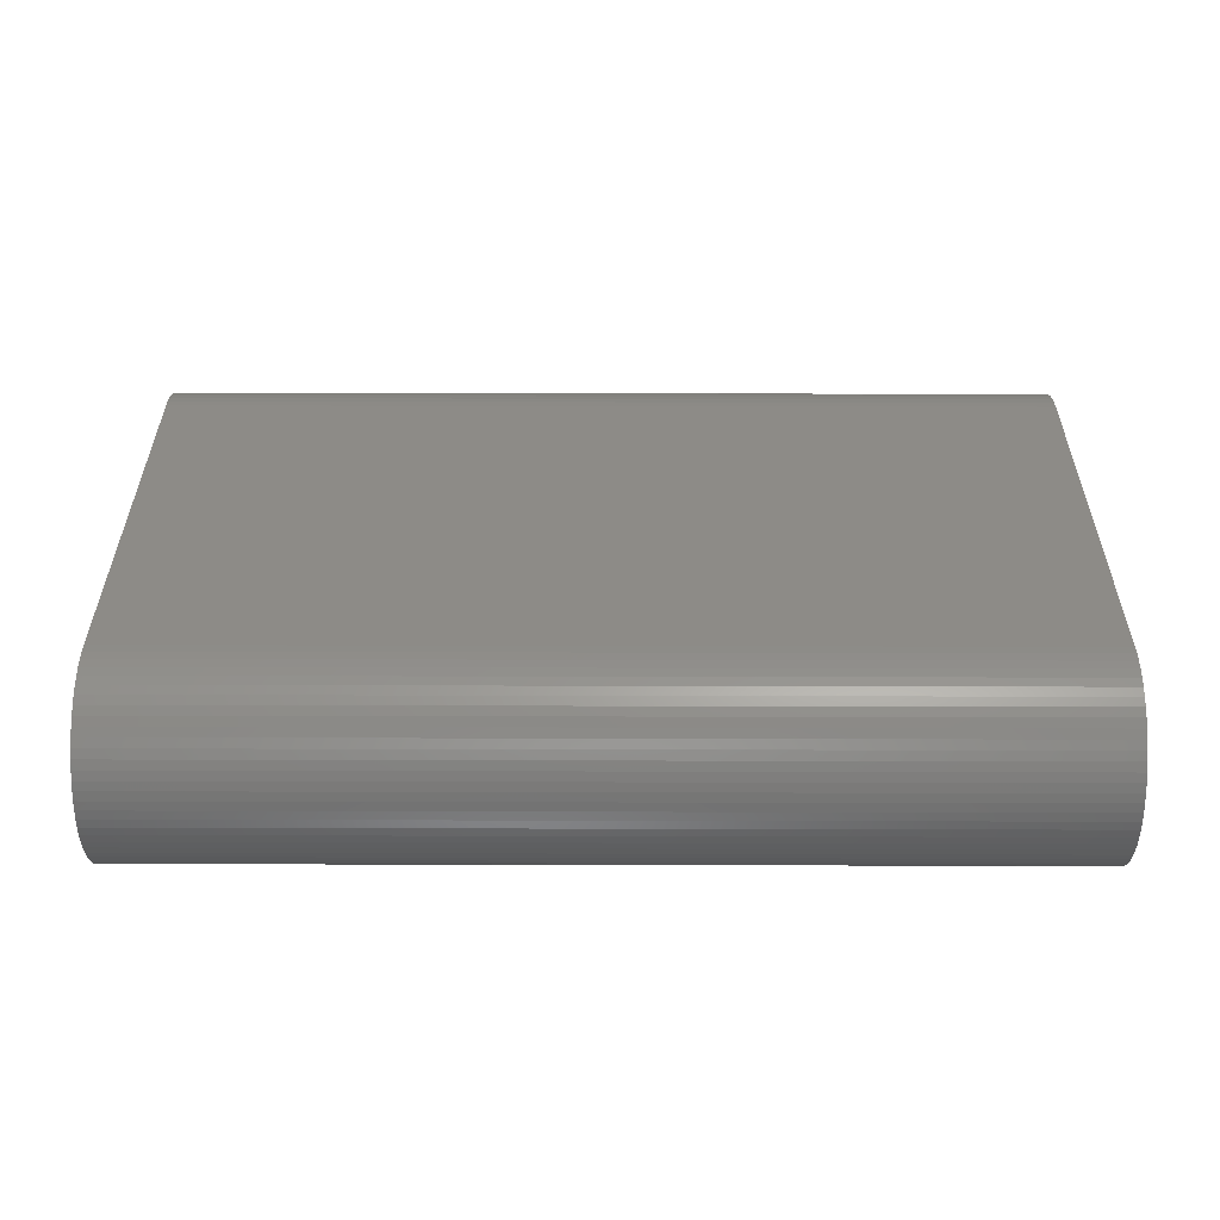
<metadata>
{"format":"stl","ext":"stl","renderer":"f3d","projection":"perspective","resolution":1024,"background":"white","views":[{"elev":34.0,"azim":-179.8,"up":"+Z"}]}
</metadata>
<code>
# stl→obj: 436 verts, 868 faces
v 0 -5.286 -1.632
v 17 -5.147 -1.738
v 17 -5.286 -1.632
v 0 -5.147 -1.738
v 0 -4 1.9
v 17 -4.174 1.892
v 17 -4 1.9
v 0 -4.174 1.892
v 17 5.813 0.7452
v 0 5.732 0.9
v 17 5.732 0.9
v 0 5.813 0.7452
v 0 -5.879 0.584
v 17 -5.813 0.7452
v 0 -5.813 0.7452
v 17 -5.879 0.584
v 17 5.992 0.07431
v 0 5.97 0.2473
v 17 5.97 0.2473
v 0 5.992 0.07431
v 0 4 1.9
v 17 4 1.9
v 0 -5.992 -0.2743
v 17 -6 -0.1
v 0 -6 -0.1
v 17 -5.992 -0.2743
v 0 5.932 0.4176
v 17 5.932 0.4176
v 17 5.414 -1.514
v 0 5.532 -1.386
v 17 5.532 -1.386
v 0 5.414 -1.514
v 0 -5 1.632
v 17 -5.147 1.538
v 17 -5 1.632
v 0 -5.147 1.538
v 17 5.638 1.047
v 0 5.532 1.186
v 17 5.532 1.186
v 0 5.638 1.047
v 0 4.518 1.832
v 17 4.347 1.87
v 17 4.518 1.832
v 0 4.347 1.87
v 0 5.638 -1.247
v 17 5.638 -1.247
v 17 5.932 -0.6176
v 0 5.97 -0.4473
v 17 5.97 -0.4473
v 0 5.932 -0.6176
v 17 5.992 -0.2743
v 0 6 -0.1
v 17 6 -0.1
v 0 5.992 -0.2743
v 0 5.879 0.584
v 17 5.879 0.584
v 0 -4.347 -2.07
v 17 -4.174 -2.092
v 17 -4.347 -2.07
v 0 -4.174 -2.092
v 0 4.518 -2.032
v 17 4.684 -1.979
v 17 4.518 -2.032
v 0 4.684 -1.979
v 0 4.845 -1.913
v 17 5 -1.832
v 17 4.845 -1.913
v 0 5 -1.832
v 0 5.147 1.538
v 17 5 1.632
v 17 5.147 1.538
v 0 5 1.632
v 0 5.414 1.314
v 17 5.414 1.314
v 0 4 -2.1
v 17 4.174 -2.092
v 17 4 -2.1
v 0 4.174 -2.092
v 0 4.845 1.713
v 17 4.684 1.779
v 17 4.845 1.713
v 0 4.684 1.779
v 17 5.732 -1.1
v 0 5.813 -0.9452
v 17 5.813 -0.9452
v 0 5.732 -1.1
v 0 -4.518 1.832
v 17 -4.684 1.779
v 17 -4.518 1.832
v 0 -4.684 1.779
v 0 -5.286 1.432
v 17 -5.414 1.314
v 17 -5.286 1.432
v 0 -5.414 1.314
v 0 5.286 -1.632
v 17 5.286 -1.632
v 0 -4.684 -1.979
v 17 -4.518 -2.032
v 17 -4.684 -1.979
v 0 -4.518 -2.032
v 17 5.147 -1.738
v 0 5.147 -1.738
v 0 -5.932 -0.6176
v 17 -5.97 -0.4473
v 0 -5.97 -0.4473
v 17 -5.932 -0.6176
v 17 5.286 1.432
v 0 5.286 1.432
v 0 -4.845 1.713
v 17 -4.845 1.713
v 17 -5 -1.832
v 0 -5 -1.832
v 0 4.174 1.892
v 17 4.174 1.892
v 17 -4 -2.1
v 5.25 0 -2.1
v 5.243 -0.1525 -2.1
v 5.223 -0.3039 -2.1
v 5.19 -0.4529 -2.1
v 5.144 -0.5985 -2.1
v 5.086 -0.7396 -2.1
v 5.016 -0.875 -2.1
v 4.934 -1.004 -2.1
v 4.841 -1.125 -2.1
v 4.737 -1.237 -2.1
v 4.625 -1.341 -2.1
v 4.504 -1.434 -2.1
v 4.375 -1.516 -2.1
v 4.24 -1.586 -2.1
v 4.099 -1.644 -2.1
v 0 -4 -2.1
v 3.953 -1.69 -2.1
v 3.804 -1.723 -2.1
v 3.653 -1.743 -2.1
v 3.5 -1.75 -2.1
v 3.347 -1.743 -2.1
v 1.757 -0.1525 -2.1
v 1.75 0 -2.1
v 1.777 -0.3039 -2.1
v 1.81 -0.4529 -2.1
v 1.856 -0.5985 -2.1
v 1.914 -0.7396 -2.1
v 1.984 -0.875 -2.1
v 2.066 -1.004 -2.1
v 2.159 -1.125 -2.1
v 2.263 -1.237 -2.1
v 2.375 -1.341 -2.1
v 2.496 -1.434 -2.1
v 2.625 -1.516 -2.1
v 2.76 -1.586 -2.1
v 2.901 -1.644 -2.1
v 3.047 -1.69 -2.1
v 3.196 -1.723 -2.1
v 5.243 0.1525 -2.1
v 5.223 0.3039 -2.1
v 5.19 0.4529 -2.1
v 5.144 0.5985 -2.1
v 5.086 0.7396 -2.1
v 5.016 0.875 -2.1
v 4.934 1.004 -2.1
v 4.841 1.125 -2.1
v 4.737 1.237 -2.1
v 4.625 1.341 -2.1
v 4.504 1.434 -2.1
v 4.375 1.516 -2.1
v 4.24 1.586 -2.1
v 4.099 1.644 -2.1
v 3.953 1.69 -2.1
v 3.804 1.723 -2.1
v 3.653 1.743 -2.1
v 3.5 1.75 -2.1
v 3.347 1.743 -2.1
v 3.196 1.723 -2.1
v 1.757 0.1525 -2.1
v 1.777 0.3039 -2.1
v 1.81 0.4529 -2.1
v 3.047 1.69 -2.1
v 2.901 1.644 -2.1
v 2.76 1.586 -2.1
v 2.625 1.516 -2.1
v 2.496 1.434 -2.1
v 2.375 1.341 -2.1
v 2.263 1.237 -2.1
v 2.159 1.125 -2.1
v 2.066 1.004 -2.1
v 1.984 0.875 -2.1
v 1.914 0.7396 -2.1
v 1.856 0.5985 -2.1
v 0 -5.414 -1.514
v 17 -5.414 -1.514
v 0 -4.845 -1.913
v 17 -4.845 -1.913
v 0 -5.97 0.2473
v 17 -5.932 0.4176
v 0 -5.932 0.4176
v 17 -5.97 0.2473
v 0 -5.638 1.047
v 17 -5.532 1.186
v 0 -5.532 1.186
v 17 -5.638 1.047
v 17 4.347 -2.07
v 0 4.347 -2.07
v 0 -5.532 -1.386
v 17 -5.638 -1.247
v 0 -5.638 -1.247
v 17 -5.532 -1.386
v 17 5.879 -0.784
v 0 5.879 -0.784
v 0 -5.732 -1.1
v 17 -5.813 -0.9452
v 0 -5.813 -0.9452
v 17 -5.732 -1.1
v 17 -5.879 -0.784
v 0 -5.879 -0.784
v 0 -5.992 0.07431
v 17 -5.992 0.07431
v 17 -4.347 1.87
v 0 -4.347 1.87
v 17 1.5 0
v 17 1.494 0.1307
v 17 1.477 0.2605
v 17 1.449 0.3882
v 17 1.41 0.513
v 17 1.359 0.6339
v 17 1.299 0.75
v 17 1.229 0.8604
v 17 1.149 0.9642
v 17 1.061 1.061
v 17 0.9642 1.149
v 17 0.8604 1.229
v 17 0.75 1.299
v 17 0.6339 1.359
v 17 0.513 1.41
v 17 0.3882 1.449
v 17 0.2605 1.477
v 17 0.1307 1.494
v 17 0 1.5
v 17 -1.494 0.1307
v 17 -1.5 0
v 17 -1.477 0.2605
v 17 -1.449 0.3882
v 17 -1.41 0.513
v 17 -1.359 0.6339
v 17 -1.299 0.75
v 17 -1.229 0.8604
v 17 -1.149 0.9642
v 17 -1.061 1.061
v 17 -0.9642 1.149
v 17 -0.8604 1.229
v 17 -0.75 1.299
v 17 -0.6339 1.359
v 17 -0.513 1.41
v 17 -0.3882 1.449
v 17 -0.2605 1.477
v 17 -0.1307 1.494
v 17 1.494 -0.1307
v 17 1.477 -0.2605
v 17 1.449 -0.3882
v 17 1.41 -0.513
v 17 1.359 -0.6339
v 17 1.299 -0.75
v 17 1.229 -0.8604
v 17 1.149 -0.9642
v 17 1.061 -1.061
v 17 0.9642 -1.149
v 17 0.8604 -1.229
v 17 0.75 -1.299
v 17 0.6339 -1.359
v 17 0.513 -1.41
v 17 0.3882 -1.449
v 17 0.2605 -1.477
v 17 0.1307 -1.494
v 17 0 -1.5
v 17 -0.1307 -1.494
v 17 -0.2605 -1.477
v 17 -1.494 -0.1307
v 17 -1.477 -0.2605
v 17 -1.449 -0.3882
v 17 -1.41 -0.513
v 17 -1.359 -0.6339
v 17 -1.299 -0.75
v 17 -1.229 -0.8604
v 17 -1.149 -0.9642
v 17 -0.3882 -1.449
v 17 -0.513 -1.41
v 17 -0.6339 -1.359
v 17 -0.75 -1.299
v 17 -0.8604 -1.229
v 17 -0.9642 -1.149
v 17 -1.061 -1.061
v 17 -5.732 0.9
v 0 -5.732 0.9
v 11 0.2605 -1.477
v 11 0.1307 -1.494
v 11 0 -1.5
v 11 -1.229 -0.8604
v 11 -1.149 -0.9642
v 11 1.359 -0.6339
v 11 1.41 -0.513
v 11 -0.1307 -1.494
v 11 1.449 -0.3882
v 11 1.477 -0.2605
v 11 -0.9642 1.149
v 11 -0.8604 1.229
v 11 0.75 1.299
v 11 0.8604 1.229
v 11 0.2605 1.477
v 11 0.3882 1.449
v 11 -0.513 1.41
v 11 -0.3882 1.449
v 11 -0.3882 -1.449
v 11 -0.513 -1.41
v 11 1.229 -0.8604
v 11 1.299 -0.75
v 11 -1.359 -0.6339
v 11 -1.299 -0.75
v 11 1.477 0.2605
v 11 1.449 0.3882
v 11 -1.494 0.1307
v 11 -1.5 0
v 11 1.494 0.1307
v 11 -0.8604 -1.229
v 11 -0.9642 -1.149
v 11 -0.2605 -1.477
v 11 -1.41 0.513
v 11 -1.449 0.3882
v 11 -1.494 -0.1307
v 11 -1.477 -0.2605
v 11 -0.2605 1.477
v 11 0.3882 -1.449
v 11 1.229 0.8604
v 11 1.149 0.9642
v 11 -1.449 -0.3882
v 11 -1.41 -0.513
v 11 0.9642 -1.149
v 11 0.8604 -1.229
v 11 -0.6339 -1.359
v 11 0.6339 -1.359
v 11 0.513 -1.41
v 11 1.149 -0.9642
v 11 -1.359 0.6339
v 11 -0.6339 1.359
v 11 -1.477 0.2605
v 11 -0.75 -1.299
v 11 -0.75 1.299
v 11 0.75 -1.299
v 11 1.494 -0.1307
v 11 0.513 1.41
v 11 0.6339 1.359
v 11 1.061 1.061
v 11 1.299 0.75
v 11 1.41 0.513
v 11 -0.1307 1.494
v 11 0 1.5
v 11 1.5 0
v 11 -1.061 1.061
v 11 1.061 -1.061
v 11 0.1307 1.494
v 11 1.359 0.6339
v 11 -1.149 0.9642
v 11 -1.229 0.8604
v 11 -1.061 -1.061
v 11 0.9642 1.149
v 11 -1.299 0.75
v 2.496 1.434 0.9
v 2.375 1.341 0.9
v 3.653 -1.743 0.9
v 3.804 -1.723 0.9
v 2.159 1.125 0.9
v 2.263 1.237 0.9
v 5.016 -0.875 0.9
v 4.934 -1.004 0.9
v 5.016 0.875 0.9
v 5.086 0.7396 0.9
v 3.347 -1.743 0.9
v 3.5 -1.75 0.9
v 3.347 1.743 0.9
v 3.196 1.723 0.9
v 1.856 0.5985 0.9
v 1.914 0.7396 0.9
v 2.901 -1.644 0.9
v 3.047 -1.69 0.9
v 2.159 -1.125 0.9
v 2.066 -1.004 0.9
v 3.196 -1.723 0.9
v 1.984 -0.875 0.9
v 1.914 -0.7396 0.9
v 2.375 -1.341 0.9
v 2.496 -1.434 0.9
v 5.19 0.4529 0.9
v 5.223 0.3039 0.9
v 5.243 -0.1525 0.9
v 5.223 -0.3039 0.9
v 3.047 1.69 0.9
v 2.901 1.644 0.9
v 4.737 1.237 0.9
v 4.625 1.341 0.9
v 2.625 -1.516 0.9
v 1.81 -0.4529 0.9
v 1.777 -0.3039 0.9
v 3.5 1.75 0.9
v 3.953 1.69 0.9
v 3.804 1.723 0.9
v 3.653 1.743 0.9
v 1.75 0 0.9
v 1.757 0.1525 0.9
v 1.757 -0.1525 0.9
v 1.777 0.3039 0.9
v 1.81 0.4529 0.9
v 2.76 -1.586 0.9
v 5.19 -0.4529 0.9
v 5.144 -0.5985 0.9
v 4.504 1.434 0.9
v 5.25 0 0.9
v 5.243 0.1525 0.9
v 1.984 0.875 0.9
v 5.086 -0.7396 0.9
v 2.066 1.004 0.9
v 2.625 1.516 0.9
v 5.144 0.5985 0.9
v 4.934 1.004 0.9
v 4.841 -1.125 0.9
v 4.841 1.125 0.9
v 4.737 -1.237 0.9
v 4.625 -1.341 0.9
v 4.504 -1.434 0.9
v 4.375 -1.516 0.9
v 4.375 1.516 0.9
v 4.24 -1.586 0.9
v 4.24 1.586 0.9
v 4.099 -1.644 0.9
v 4.099 1.644 0.9
v 3.953 -1.69 0.9
v 2.76 1.586 0.9
v 2.263 -1.237 0.9
v 1.856 -0.5985 0.9
f 1 2 3
f 2 1 4
f 5 6 7
f 6 5 8
f 9 10 11
f 10 9 12
f 13 14 15
f 14 13 16
f 17 18 19
f 18 17 20
f 21 7 22
f 7 21 5
f 23 24 25
f 24 23 26
f 19 27 28
f 27 19 18
f 29 30 31
f 30 29 32
f 33 34 35
f 34 33 36
f 37 38 39
f 38 37 40
f 41 42 43
f 42 41 44
f 31 45 46
f 45 31 30
f 47 48 49
f 48 47 50
f 51 52 53
f 52 51 54
f 28 55 56
f 55 28 27
f 56 12 9
f 12 56 55
f 57 58 59
f 58 57 60
f 61 62 63
f 62 61 64
f 65 66 67
f 66 65 68
f 69 70 71
f 70 69 72
f 39 73 74
f 73 39 38
f 75 76 77
f 76 75 78
f 64 67 62
f 67 64 65
f 79 80 81
f 80 79 82
f 11 40 37
f 40 11 10
f 83 84 85
f 84 83 86
f 87 88 89
f 88 87 90
f 49 54 51
f 54 49 48
f 91 92 93
f 92 91 94
f 95 29 96
f 29 95 32
f 97 98 99
f 98 97 100
f 68 101 66
f 101 68 102
f 103 104 105
f 104 103 106
f 53 20 17
f 20 53 52
f 73 107 74
f 107 73 108
f 108 71 107
f 71 108 69
f 109 35 110
f 35 109 33
f 72 81 70
f 81 72 79
f 100 59 98
f 59 100 57
f 102 96 101
f 96 102 95
f 4 111 2
f 111 4 112
f 113 22 114
f 22 113 21
f 115 116 77
f 115 117 116
f 115 118 117
f 115 119 118
f 115 120 119
f 115 121 120
f 115 122 121
f 115 123 122
f 115 124 123
f 115 125 124
f 115 126 125
f 115 127 126
f 115 128 127
f 115 129 128
f 115 130 129
f 131 130 115
f 130 131 132
f 132 131 133
f 133 131 134
f 134 131 135
f 135 131 136
f 137 131 138
f 139 131 137
f 140 131 139
f 141 131 140
f 142 131 141
f 143 131 142
f 144 131 143
f 145 131 144
f 146 131 145
f 147 131 146
f 148 131 147
f 149 131 148
f 150 131 149
f 151 131 150
f 152 131 151
f 153 131 152
f 136 131 153
f 154 77 116
f 155 77 154
f 156 77 155
f 157 77 156
f 158 77 157
f 159 77 158
f 160 77 159
f 161 77 160
f 162 77 161
f 163 77 162
f 164 77 163
f 165 77 164
f 166 77 165
f 167 77 166
f 75 167 168
f 75 168 169
f 75 169 170
f 75 170 171
f 75 171 172
f 75 172 173
f 75 138 131
f 138 75 174
f 174 75 175
f 175 75 176
f 167 75 77
f 177 75 173
f 178 75 177
f 179 75 178
f 180 75 179
f 181 75 180
f 182 75 181
f 183 75 182
f 184 75 183
f 185 75 184
f 186 75 185
f 187 75 186
f 188 75 187
f 176 75 188
f 60 115 58
f 115 60 131
f 90 110 88
f 110 90 109
f 189 3 190
f 3 189 1
f 191 99 192
f 99 191 97
f 193 194 195
f 194 193 196
f 197 198 199
f 198 197 200
f 78 201 76
f 201 78 202
f 203 204 205
f 204 203 206
f 207 50 47
f 50 207 208
f 112 192 111
f 192 112 191
f 209 210 211
f 210 209 212
f 82 43 80
f 43 82 41
f 205 212 209
f 212 205 204
f 211 213 214
f 213 211 210
f 105 26 23
f 26 105 104
f 85 208 207
f 208 85 84
f 189 206 203
f 206 189 190
f 215 196 193
f 196 215 216
f 8 217 6
f 217 8 218
f 17 51 53
f 19 51 17
f 19 49 51
f 28 49 19
f 28 47 49
f 56 47 28
f 56 207 47
f 9 207 56
f 9 85 207
f 11 85 9
f 11 83 85
f 37 83 11
f 37 46 83
f 39 46 37
f 39 31 46
f 74 31 39
f 74 29 31
f 107 29 74
f 107 96 29
f 71 96 107
f 71 101 96
f 70 101 71
f 70 66 101
f 81 66 70
f 81 67 66
f 80 67 81
f 80 62 67
f 43 62 80
f 43 63 62
f 42 63 43
f 42 201 63
f 114 201 42
f 114 76 201
f 22 76 114
f 22 77 76
f 22 219 77
f 22 220 219
f 22 221 220
f 22 222 221
f 22 223 222
f 22 224 223
f 22 225 224
f 22 226 225
f 22 227 226
f 22 228 227
f 22 229 228
f 22 230 229
f 22 231 230
f 22 232 231
f 22 233 232
f 22 234 233
f 22 235 234
f 22 236 235
f 22 237 236
f 7 237 22
f 238 7 239
f 240 7 238
f 241 7 240
f 242 7 241
f 243 7 242
f 244 7 243
f 245 7 244
f 246 7 245
f 247 7 246
f 248 7 247
f 249 7 248
f 250 7 249
f 251 7 250
f 252 7 251
f 253 7 252
f 254 7 253
f 255 7 254
f 237 7 255
f 256 77 219
f 257 77 256
f 258 77 257
f 259 77 258
f 260 77 259
f 261 77 260
f 262 77 261
f 263 77 262
f 264 77 263
f 265 77 264
f 266 77 265
f 267 77 266
f 268 77 267
f 269 77 268
f 270 77 269
f 271 77 270
f 272 77 271
f 273 77 272
f 115 273 274
f 115 274 275
f 115 239 7
f 239 115 276
f 276 115 277
f 277 115 278
f 278 115 279
f 279 115 280
f 280 115 281
f 281 115 282
f 282 115 283
f 273 115 77
f 284 115 275
f 285 115 284
f 286 115 285
f 287 115 286
f 288 115 287
f 289 115 288
f 290 115 289
f 283 115 290
f 6 115 7
f 6 58 115
f 217 58 6
f 217 59 58
f 89 59 217
f 89 98 59
f 88 98 89
f 88 99 98
f 110 99 88
f 110 192 99
f 35 192 110
f 35 111 192
f 34 111 35
f 34 2 111
f 93 2 34
f 93 3 2
f 92 3 93
f 92 190 3
f 198 190 92
f 198 206 190
f 200 206 198
f 200 204 206
f 291 204 200
f 291 212 204
f 14 212 291
f 14 210 212
f 16 210 14
f 16 213 210
f 194 213 16
f 194 106 213
f 196 106 194
f 196 104 106
f 216 104 196
f 216 26 104
f 26 216 24
f 199 92 94
f 92 199 198
f 46 86 83
f 86 46 45
f 214 106 103
f 106 214 213
f 202 63 201
f 63 202 61
f 44 114 42
f 114 44 113
f 218 89 217
f 89 218 87
f 54 20 52
f 48 20 54
f 48 18 20
f 50 18 48
f 50 27 18
f 208 27 50
f 208 55 27
f 84 55 208
f 84 12 55
f 86 12 84
f 86 10 12
f 45 10 86
f 45 40 10
f 30 40 45
f 30 38 40
f 32 38 30
f 32 73 38
f 95 73 32
f 95 108 73
f 102 108 95
f 102 69 108
f 68 69 102
f 68 72 69
f 65 72 68
f 65 79 72
f 64 79 65
f 64 82 79
f 61 82 64
f 61 41 82
f 202 41 61
f 202 44 41
f 78 44 202
f 78 113 44
f 75 113 78
f 75 21 113
f 131 21 75
f 131 5 21
f 60 5 131
f 60 8 5
f 57 8 60
f 57 218 8
f 100 218 57
f 100 87 218
f 97 87 100
f 97 90 87
f 191 90 97
f 191 109 90
f 112 109 191
f 112 33 109
f 4 33 112
f 4 36 33
f 1 36 4
f 1 91 36
f 189 91 1
f 189 94 91
f 203 94 189
f 203 199 94
f 205 199 203
f 205 197 199
f 209 197 205
f 209 292 197
f 211 292 209
f 211 15 292
f 214 15 211
f 214 13 15
f 103 13 214
f 103 195 13
f 105 195 103
f 105 193 195
f 23 193 105
f 23 215 193
f 215 23 25
f 195 16 13
f 16 195 194
f 36 93 34
f 93 36 91
f 25 216 215
f 216 25 24
f 15 291 292
f 291 15 14
f 292 200 197
f 200 292 291
f 293 272 271
f 272 293 294
f 294 273 272
f 273 294 295
f 283 296 282
f 296 283 297
f 298 259 299
f 259 298 260
f 295 274 273
f 274 295 300
f 301 257 302
f 257 301 258
f 303 249 248
f 249 303 304
f 305 230 231
f 230 305 306
f 307 234 235
f 234 307 308
f 309 253 252
f 253 309 310
f 311 285 284
f 285 311 312
f 313 261 314
f 261 313 262
f 281 315 280
f 315 281 316
f 317 222 318
f 222 317 221
f 239 319 238
f 319 239 320
f 321 221 317
f 221 321 220
f 314 260 298
f 260 314 261
f 322 289 288
f 289 322 323
f 282 316 281
f 316 282 296
f 324 284 275
f 284 324 311
f 241 325 242
f 325 241 326
f 277 327 276
f 327 277 328
f 310 254 253
f 254 310 329
f 330 271 270
f 271 330 293
f 331 227 332
f 227 331 226
f 279 333 278
f 333 279 334
f 335 266 265
f 266 335 336
f 312 286 285
f 286 312 337
f 278 328 277
f 328 278 333
f 276 320 239
f 320 276 327
f 338 269 268
f 269 338 339
f 340 262 313
f 262 340 263
f 242 341 243
f 341 242 325
f 342 252 251
f 252 342 309
f 240 326 241
f 326 240 343
f 344 288 287
f 288 344 322
f 345 251 250
f 251 345 342
f 346 268 267
f 268 346 338
f 302 256 347
f 256 302 257
f 280 334 279
f 334 280 315
f 336 267 266
f 267 336 346
f 337 287 286
f 287 337 344
f 348 232 233
f 232 348 349
f 332 228 350
f 228 332 227
f 300 275 274
f 275 300 324
f 351 226 331
f 226 351 225
f 318 223 352
f 223 318 222
f 353 237 255
f 237 353 354
f 355 220 321
f 220 355 219
f 347 219 355
f 219 347 256
f 356 248 247
f 248 356 303
f 357 263 340
f 263 357 264
f 358 235 236
f 235 358 307
f 329 255 254
f 255 329 353
f 359 225 351
f 225 359 224
f 352 224 359
f 224 352 223
f 245 360 246
f 360 245 361
f 339 270 269
f 270 339 330
f 308 233 234
f 233 308 348
f 246 356 247
f 356 246 360
f 299 258 301
f 258 299 259
f 357 265 264
f 265 357 335
f 304 250 249
f 250 304 345
f 354 236 237
f 236 354 358
f 323 290 289
f 290 323 362
f 238 343 240
f 343 238 319
f 363 228 229
f 228 363 350
f 290 297 283
f 297 290 362
f 243 364 244
f 364 243 341
f 244 361 245
f 361 244 364
f 349 231 232
f 231 349 305
f 321 347 355
f 317 347 321
f 317 302 347
f 318 302 317
f 318 301 302
f 352 301 318
f 352 299 301
f 359 299 352
f 359 298 299
f 351 298 359
f 351 314 298
f 331 314 351
f 331 313 314
f 332 313 331
f 332 340 313
f 350 340 332
f 350 357 340
f 363 357 350
f 363 335 357
f 306 335 363
f 306 336 335
f 305 336 306
f 305 346 336
f 349 346 305
f 349 338 346
f 348 338 349
f 348 339 338
f 308 339 348
f 308 330 339
f 307 330 308
f 307 293 330
f 358 293 307
f 358 294 293
f 354 294 358
f 354 295 294
f 353 295 354
f 353 300 295
f 329 300 353
f 329 324 300
f 310 324 329
f 310 311 324
f 309 311 310
f 309 312 311
f 342 312 309
f 342 337 312
f 345 337 342
f 345 344 337
f 304 344 345
f 304 322 344
f 303 322 304
f 303 323 322
f 356 323 303
f 356 362 323
f 360 362 356
f 360 297 362
f 361 297 360
f 361 296 297
f 364 296 361
f 364 316 296
f 341 316 364
f 341 315 316
f 325 315 341
f 325 334 315
f 326 334 325
f 326 333 334
f 343 333 326
f 343 328 333
f 319 328 343
f 319 327 328
f 327 319 320
f 306 229 230
f 229 306 363
f 182 365 366
f 365 182 181
f 133 367 368
f 367 133 134
f 369 183 370
f 183 369 184
f 123 371 122
f 371 123 372
f 158 373 159
f 373 158 374
f 135 375 376
f 375 135 136
f 173 377 378
f 377 173 172
f 379 187 380
f 187 379 188
f 152 381 382
f 381 152 151
f 383 144 384
f 144 383 145
f 153 382 385
f 382 153 152
f 386 142 387
f 142 386 143
f 148 388 389
f 388 148 147
f 155 390 156
f 390 155 391
f 118 392 117
f 392 118 393
f 178 394 395
f 394 178 177
f 163 396 397
f 396 163 162
f 149 389 398
f 389 149 148
f 399 139 400
f 139 399 140
f 172 401 377
f 401 172 171
f 384 143 386
f 143 384 144
f 169 402 403
f 402 169 168
f 171 404 401
f 404 171 170
f 405 174 406
f 174 405 138
f 407 138 405
f 138 407 137
f 406 175 408
f 175 406 174
f 408 176 409
f 176 408 175
f 409 188 379
f 188 409 176
f 151 410 381
f 410 151 150
f 120 411 119
f 411 120 412
f 164 397 413
f 397 164 163
f 177 378 394
f 378 177 173
f 117 414 116
f 414 117 392
f 116 415 154
f 415 116 414
f 380 186 416
f 186 380 187
f 122 417 121
f 417 122 371
f 136 385 375
f 385 136 153
f 400 137 407
f 137 400 139
f 170 403 404
f 403 170 169
f 416 185 418
f 185 416 186
f 181 419 365
f 419 181 180
f 392 415 414
f 393 415 392
f 393 391 415
f 411 391 393
f 411 390 391
f 412 390 411
f 412 420 390
f 417 420 412
f 417 374 420
f 371 374 417
f 371 373 374
f 372 373 371
f 372 421 373
f 422 421 372
f 422 423 421
f 424 423 422
f 424 396 423
f 425 396 424
f 425 397 396
f 426 397 425
f 426 413 397
f 427 413 426
f 427 428 413
f 429 428 427
f 429 430 428
f 431 430 429
f 431 432 430
f 433 432 431
f 433 402 432
f 368 402 433
f 368 403 402
f 367 403 368
f 367 404 403
f 376 404 367
f 376 401 404
f 375 401 376
f 375 377 401
f 385 377 375
f 385 378 377
f 382 378 385
f 382 394 378
f 381 394 382
f 381 395 394
f 410 395 381
f 410 434 395
f 398 434 410
f 398 419 434
f 389 419 398
f 389 365 419
f 388 365 389
f 388 366 365
f 435 366 388
f 435 370 366
f 383 370 435
f 383 369 370
f 384 369 383
f 384 418 369
f 386 418 384
f 386 416 418
f 387 416 386
f 387 380 416
f 436 380 387
f 436 379 380
f 399 379 436
f 399 409 379
f 400 409 399
f 400 408 409
f 407 408 400
f 407 406 408
f 406 407 405
f 119 393 118
f 393 119 411
f 179 395 434
f 395 179 178
f 154 391 155
f 391 154 415
f 436 140 399
f 140 436 141
f 165 413 428
f 413 165 164
f 387 141 436
f 141 387 142
f 121 412 120
f 412 121 417
f 183 366 370
f 366 183 182
f 180 434 419
f 434 180 179
f 156 420 157
f 420 156 390
f 134 376 367
f 376 134 135
f 127 427 426
f 427 127 128
f 125 422 124
f 422 125 424
f 418 184 369
f 184 418 185
f 124 372 123
f 372 124 422
f 167 430 432
f 430 167 166
f 159 421 160
f 421 159 373
f 161 396 162
f 396 161 423
f 157 374 158
f 374 157 420
f 168 432 402
f 432 168 167
f 150 398 410
f 398 150 149
f 130 433 431
f 433 130 132
f 166 428 430
f 428 166 165
f 125 425 424
f 425 125 126
f 147 435 388
f 435 147 146
f 435 145 383
f 145 435 146
f 132 368 433
f 368 132 133
f 129 431 429
f 431 129 130
f 160 423 161
f 423 160 421
f 126 426 425
f 426 126 127
f 128 429 427
f 429 128 129

</code>
